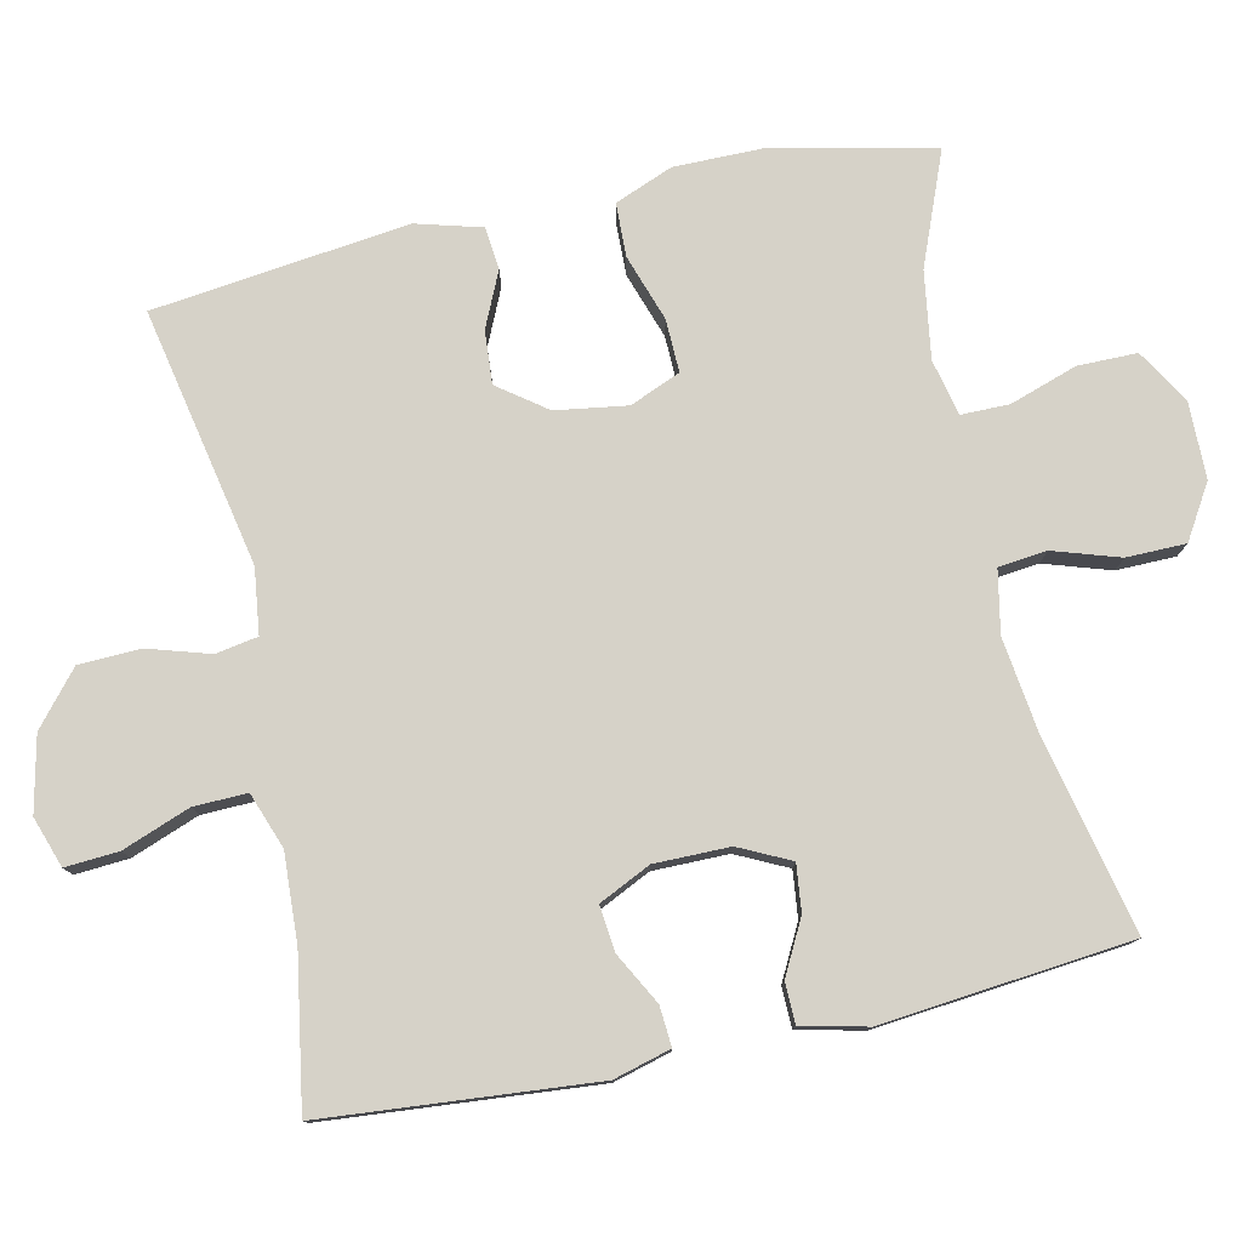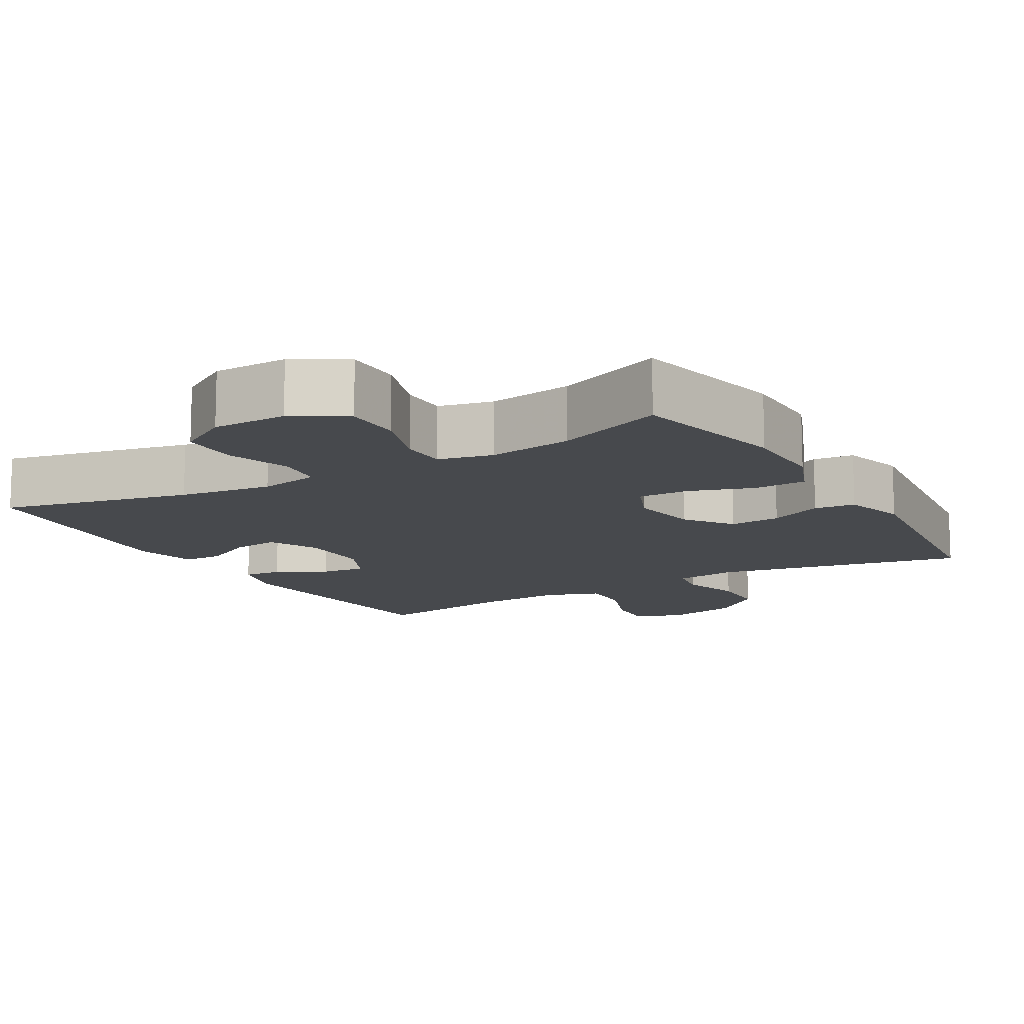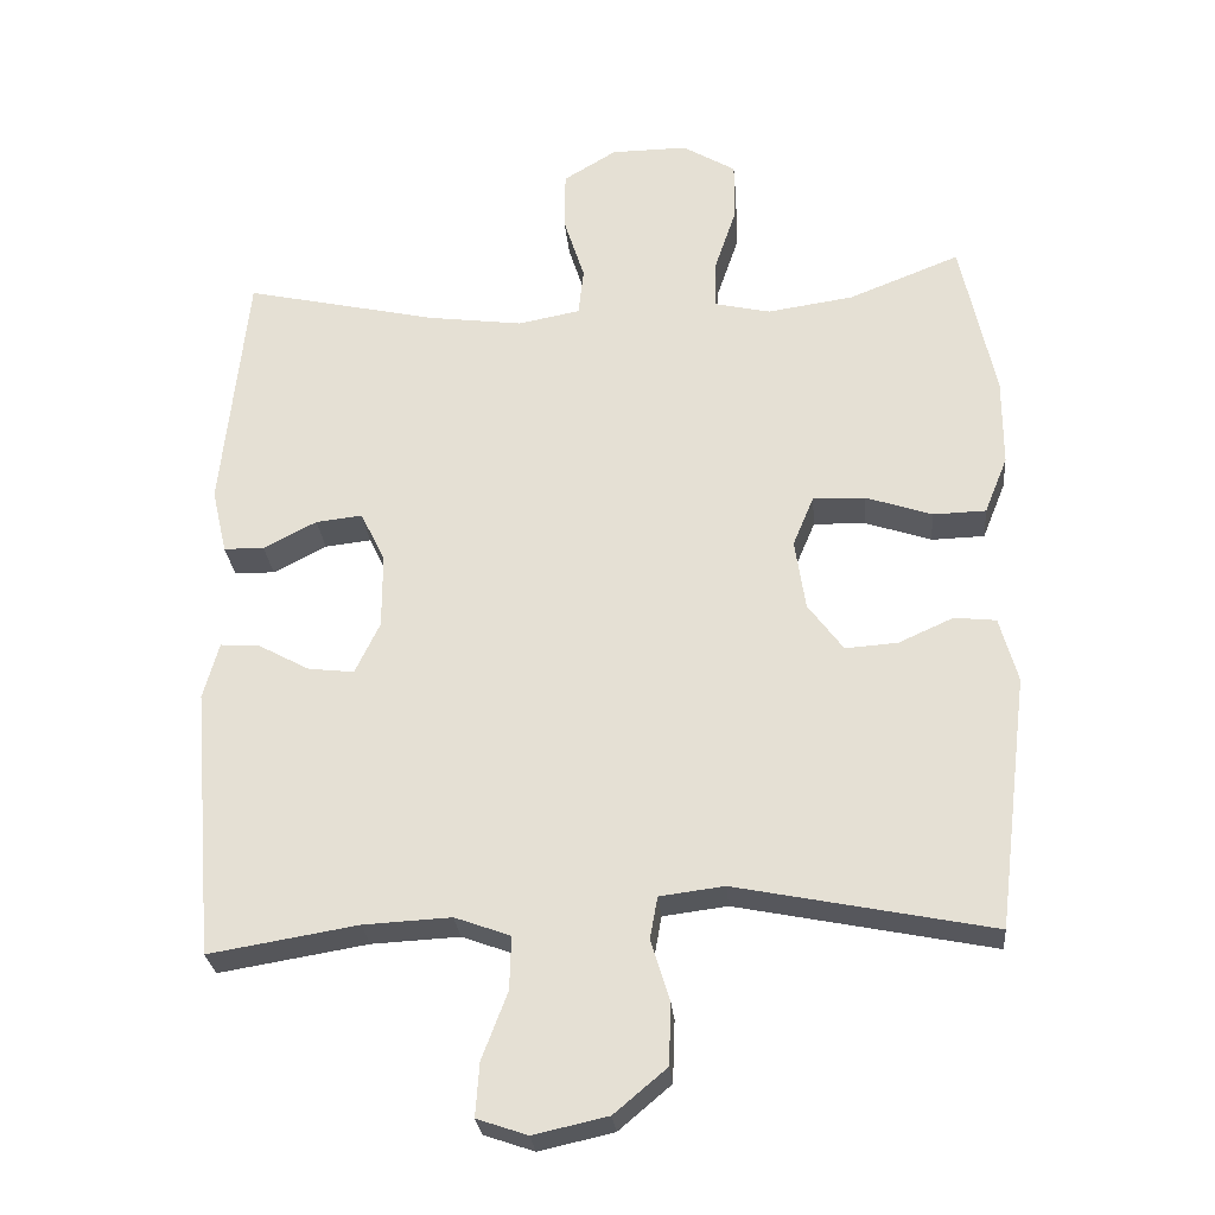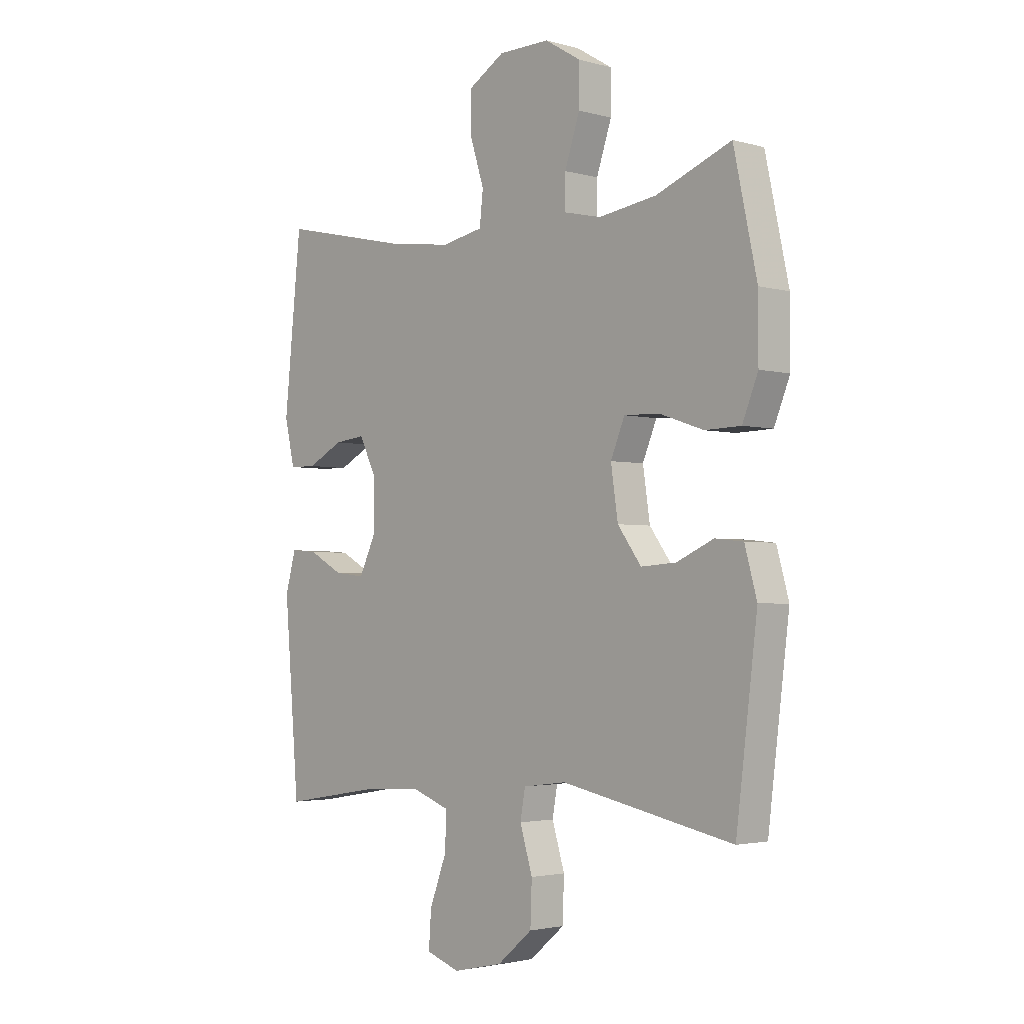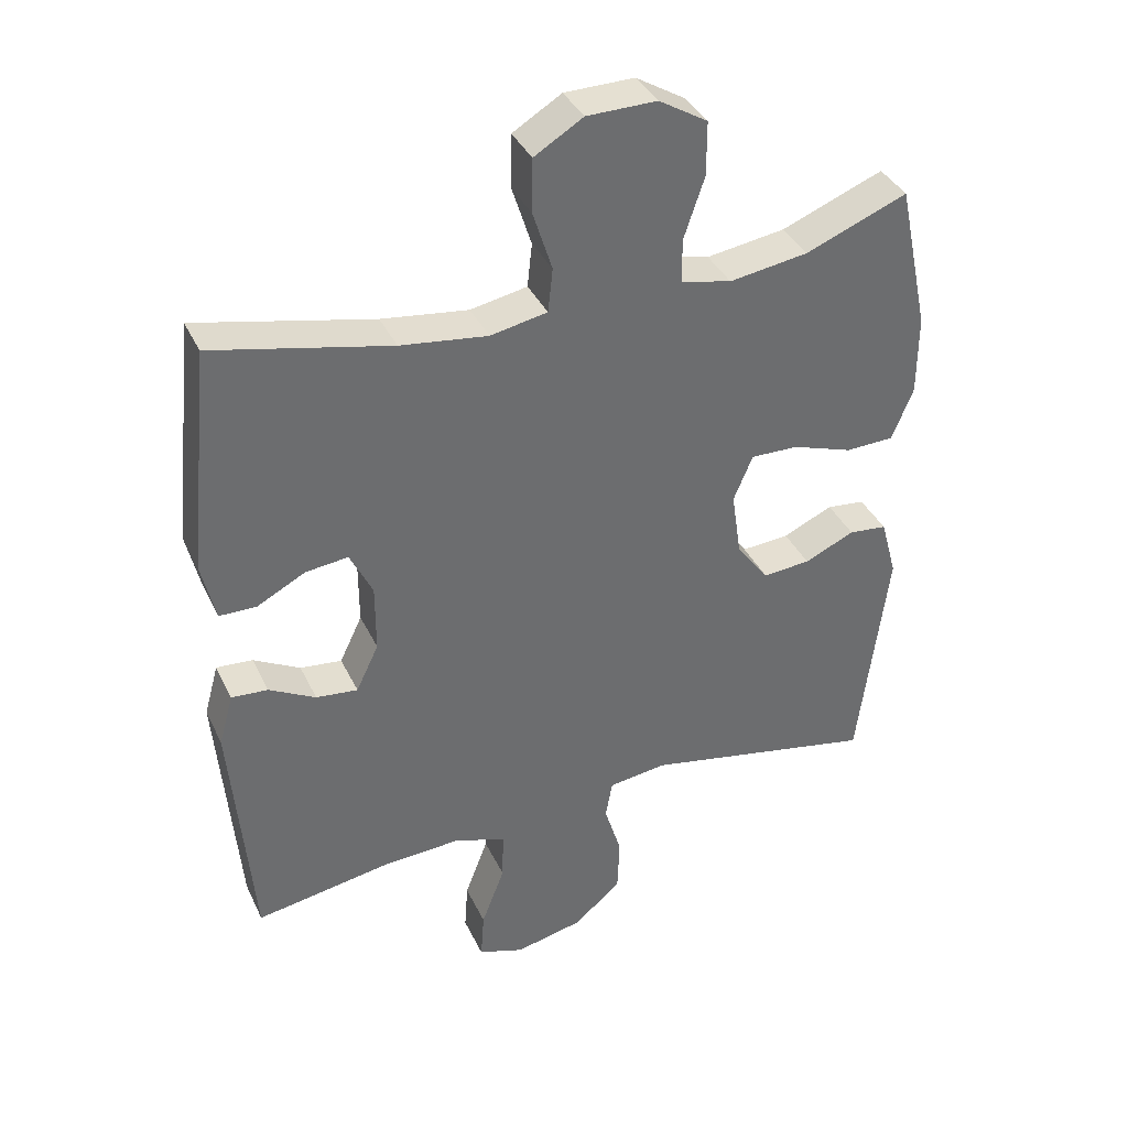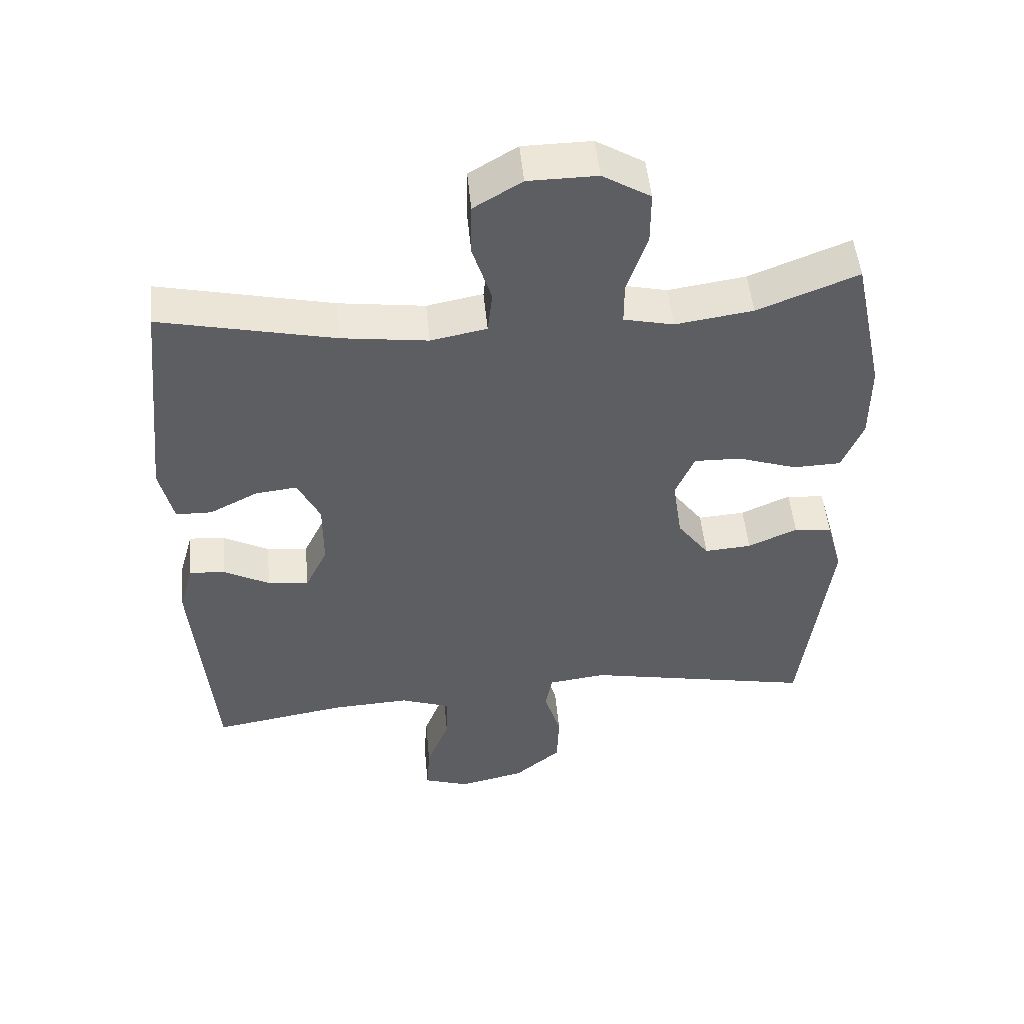
<metadata>
{"format":"obj","ext":"obj","renderer":"f3d","projection":"perspective","resolution":1024,"background":"white","views":[{"elev":78.3,"azim":-102.2,"up":"+Y"},{"elev":-12.4,"azim":30.4,"up":"+Y"},{"elev":-27.5,"azim":5.1,"up":"+Z"},{"elev":-2.7,"azim":46.5,"up":"+Z"},{"elev":37.7,"azim":-23.3,"up":"+Z"},{"elev":50.4,"azim":-5.4,"up":"+Z"}]}
</metadata>
<code>
v 0.5 0.07 -0.5
v 0.158 0.07 -0.431
v 0.072 0.07 -0.442
v 0.062 0.07 -0.498
v 0.087 0.07 -0.58
v 0.084 0.07 -0.662
v 0.014 0.07 -0.721
v -0.085 0.07 -0.743
v -0.152 0.07 -0.72
v -0.147 0.07 -0.649
v -0.113 0.07 -0.559
v -0.111 0.07 -0.488
v -0.185 0.07 -0.461
v -0.302 0.07 -0.467
v -0.5 0.07 -0.5
v -0.53 0.07 -0.14
v -0.509 0.07 -0.064
v -0.456 0.07 -0.068
v -0.388 0.07 -0.105
v -0.327 0.07 -0.112
v -0.294 0.07 -0.043
v -0.294 0.07 0.057
v -0.327 0.07 0.125
v -0.389 0.07 0.118
v -0.46 0.07 0.081
v -0.514 0.07 0.082
v -0.534 0.07 0.169
v -0.5 0.07 0.5
v -0.242 0.07 0.442
v -0.115 0.07 0.425
v -0.032 0.07 0.441
v -0.025 0.07 0.505
v -0.053 0.07 0.593
v -0.052 0.07 0.672
v 0.019 0.07 0.715
v 0.121 0.07 0.716
v 0.192 0.07 0.673
v 0.192 0.07 0.594
v 0.162 0.07 0.505
v 0.162 0.07 0.441
v 0.236 0.07 0.424
v 0.351 0.07 0.441
v 0.5 0.07 0.5
v 0.546 0.07 0.285
v 0.546 0.07 0.167
v 0.515 0.07 0.09
v 0.444 0.07 0.088
v 0.356 0.07 0.118
v 0.286 0.07 0.12
v 0.258 0.07 0.053
v 0.272 0.07 -0.042
v 0.319 0.07 -0.106
v 0.389 0.07 -0.101
v 0.462 0.07 -0.068
v 0.518 0.07 -0.074
v 0.542 0.07 -0.161
v 0.5 0 -0.5
v 0.158 0 -0.431
v 0.072 0 -0.442
v 0.062 0 -0.498
v 0.087 0 -0.58
v 0.084 0 -0.662
v 0.014 0 -0.721
v -0.085 0 -0.743
v -0.152 0 -0.72
v -0.147 0 -0.649
v -0.113 0 -0.559
v -0.111 0 -0.488
v -0.185 0 -0.461
v -0.302 0 -0.467
v -0.5 0 -0.5
v -0.53 0 -0.14
v -0.509 0 -0.064
v -0.456 0 -0.068
v -0.388 0 -0.105
v -0.327 0 -0.112
v -0.294 0 -0.043
v -0.294 0 0.057
v -0.327 0 0.125
v -0.389 0 0.118
v -0.46 0 0.081
v -0.514 0 0.082
v -0.534 0 0.169
v -0.5 0 0.5
v -0.242 0 0.442
v -0.115 0 0.425
v -0.032 0 0.441
v -0.025 0 0.505
v -0.053 0 0.593
v -0.052 0 0.672
v 0.019 0 0.715
v 0.121 0 0.716
v 0.192 0 0.673
v 0.192 0 0.594
v 0.162 0 0.505
v 0.162 0 0.441
v 0.236 0 0.424
v 0.351 0 0.441
v 0.5 0 0.5
v 0.546 0 0.285
v 0.546 0 0.167
v 0.515 0 0.09
v 0.444 0 0.088
v 0.356 0 0.118
v 0.286 0 0.12
v 0.258 0 0.053
v 0.272 0 -0.042
v 0.319 0 -0.106
v 0.389 0 -0.101
v 0.462 0 -0.068
v 0.518 0 -0.074
v 0.542 0 -0.161
f 53 54 55 56
f 52 53 56 1
f 51 52 1 2
f 50 51 2 3
f 45 46 47 48
f 45 48 49
f 42 43 44 45
f 41 42 45 49
f 40 41 49 50
f 36 37 38 39
f 36 39 40
f 35 36 40
f 32 33 34 35
f 31 32 35 40
f 30 31 40 50
f 26 27 28 29
f 24 25 26 29
f 23 24 29 30
f 22 23 30 50
f 16 17 18 19
f 14 15 16 19
f 13 14 19 20
f 12 13 20 21
f 8 9 10 11
f 8 11 12
f 7 8 12
f 4 5 6 7
f 3 4 7 12
f 21 22 50
f 3 12 21 50
f 112 111 110 109
f 57 112 109 108
f 58 57 108 107
f 59 58 107 106
f 104 103 102 101
f 105 104 101
f 101 100 99 98
f 105 101 98 97
f 106 105 97 96
f 95 94 93 92
f 96 95 92
f 96 92 91
f 91 90 89 88
f 96 91 88 87
f 106 96 87 86
f 85 84 83 82
f 85 82 81 80
f 86 85 80 79
f 106 86 79 78
f 75 74 73 72
f 75 72 71 70
f 76 75 70 69
f 77 76 69 68
f 67 66 65 64
f 68 67 64
f 68 64 63
f 63 62 61 60
f 68 63 60 59
f 106 78 77
f 106 77 68 59
f 1 57 58 2
f 2 58 59 3
f 3 59 60 4
f 4 60 61 5
f 5 61 62 6
f 6 62 63 7
f 7 63 64 8
f 8 64 65 9
f 9 65 66 10
f 10 66 67 11
f 11 67 68 12
f 12 68 69 13
f 13 69 70 14
f 14 70 71 15
f 15 71 72 16
f 16 72 73 17
f 17 73 74 18
f 18 74 75 19
f 19 75 76 20
f 20 76 77 21
f 21 77 78 22
f 22 78 79 23
f 23 79 80 24
f 24 80 81 25
f 25 81 82 26
f 26 82 83 27
f 27 83 84 28
f 28 84 85 29
f 29 85 86 30
f 30 86 87 31
f 31 87 88 32
f 32 88 89 33
f 33 89 90 34
f 34 90 91 35
f 35 91 92 36
f 36 92 93 37
f 37 93 94 38
f 38 94 95 39
f 39 95 96 40
f 40 96 97 41
f 41 97 98 42
f 42 98 99 43
f 43 99 100 44
f 44 100 101 45
f 45 101 102 46
f 46 102 103 47
f 47 103 104 48
f 48 104 105 49
f 49 105 106 50
f 50 106 107 51
f 51 107 108 52
f 52 108 109 53
f 53 109 110 54
f 54 110 111 55
f 55 111 112 56
f 56 112 57 1

</code>
